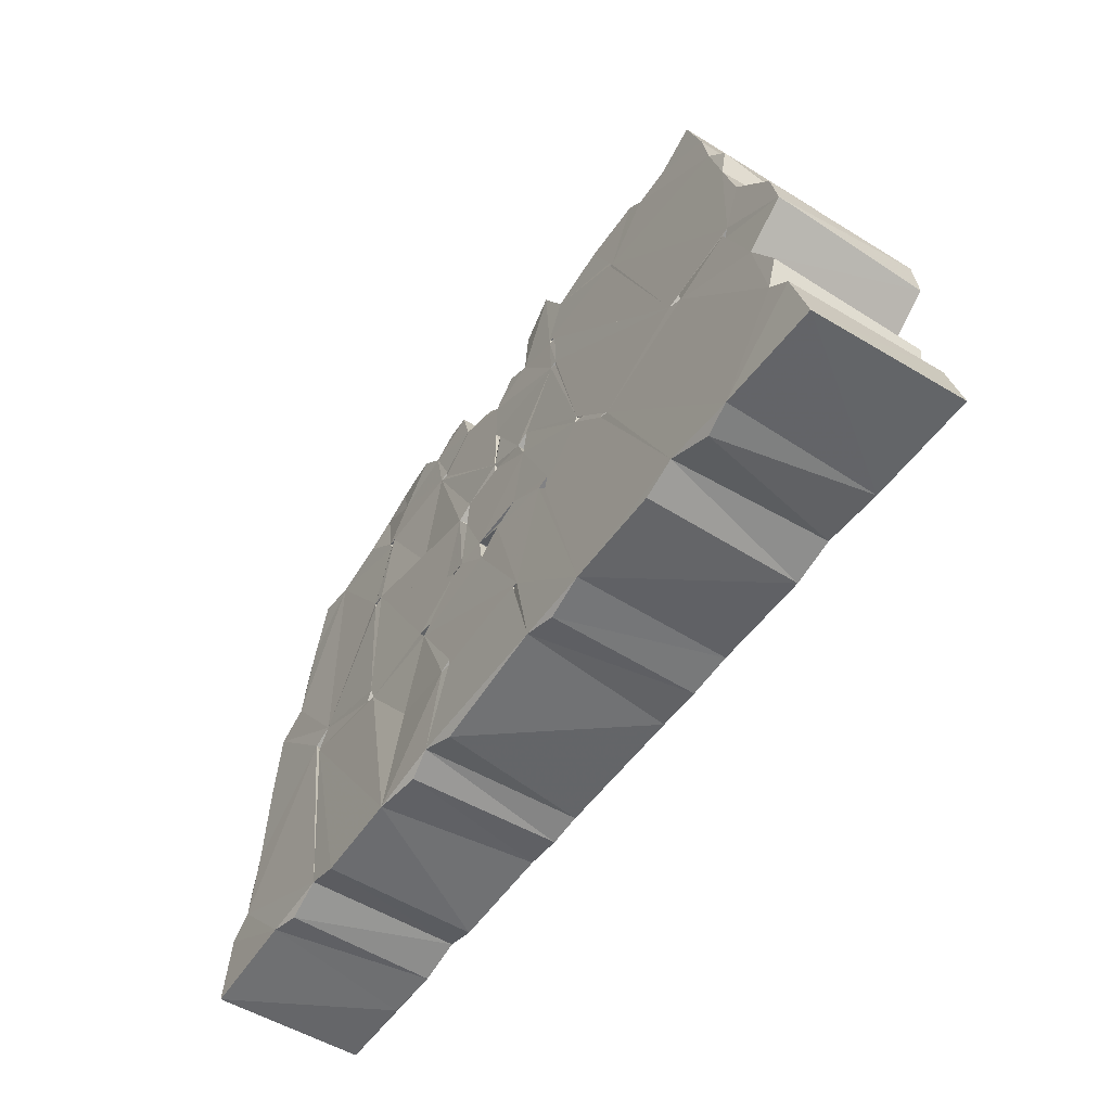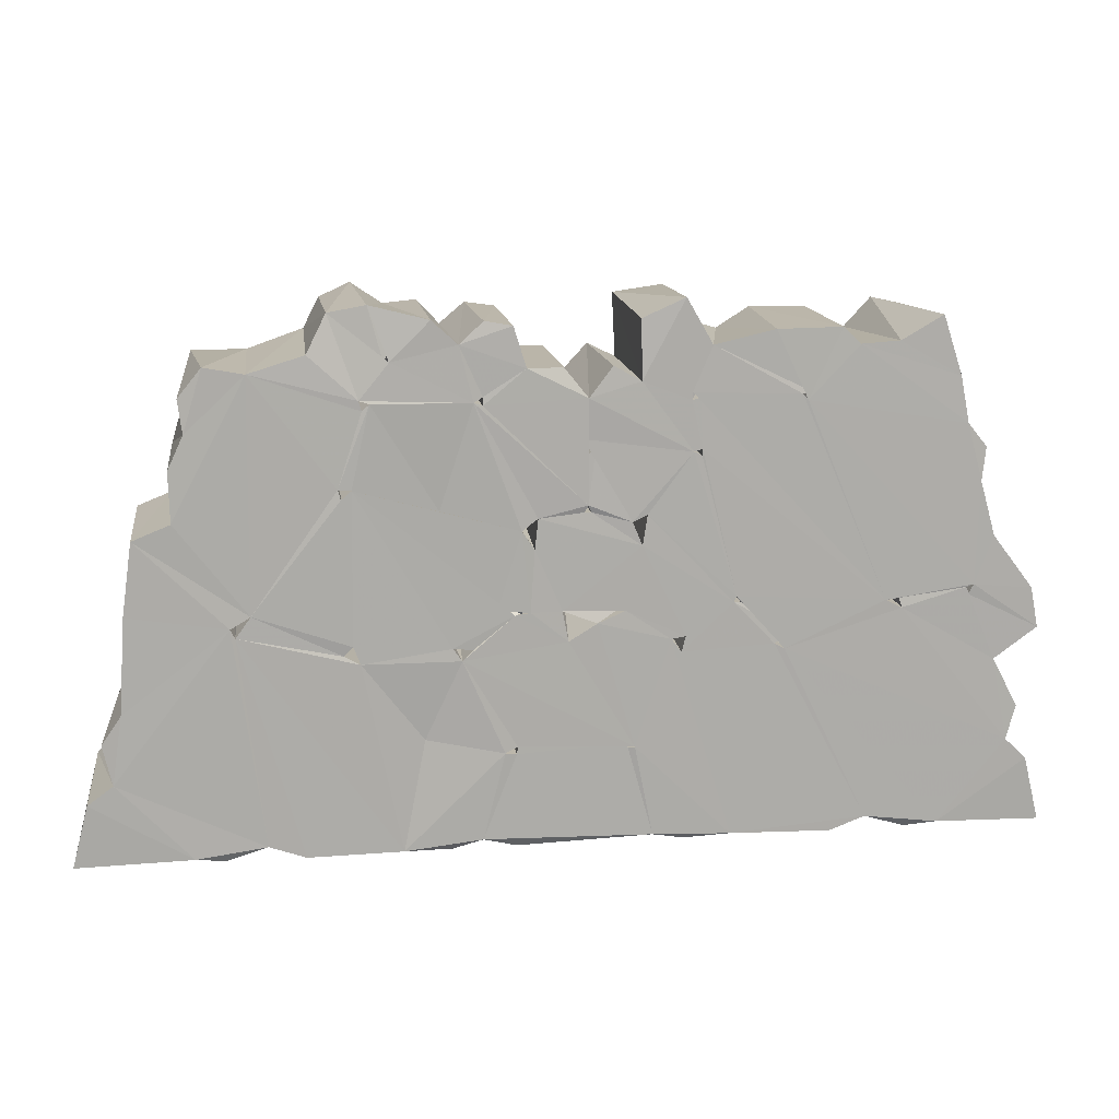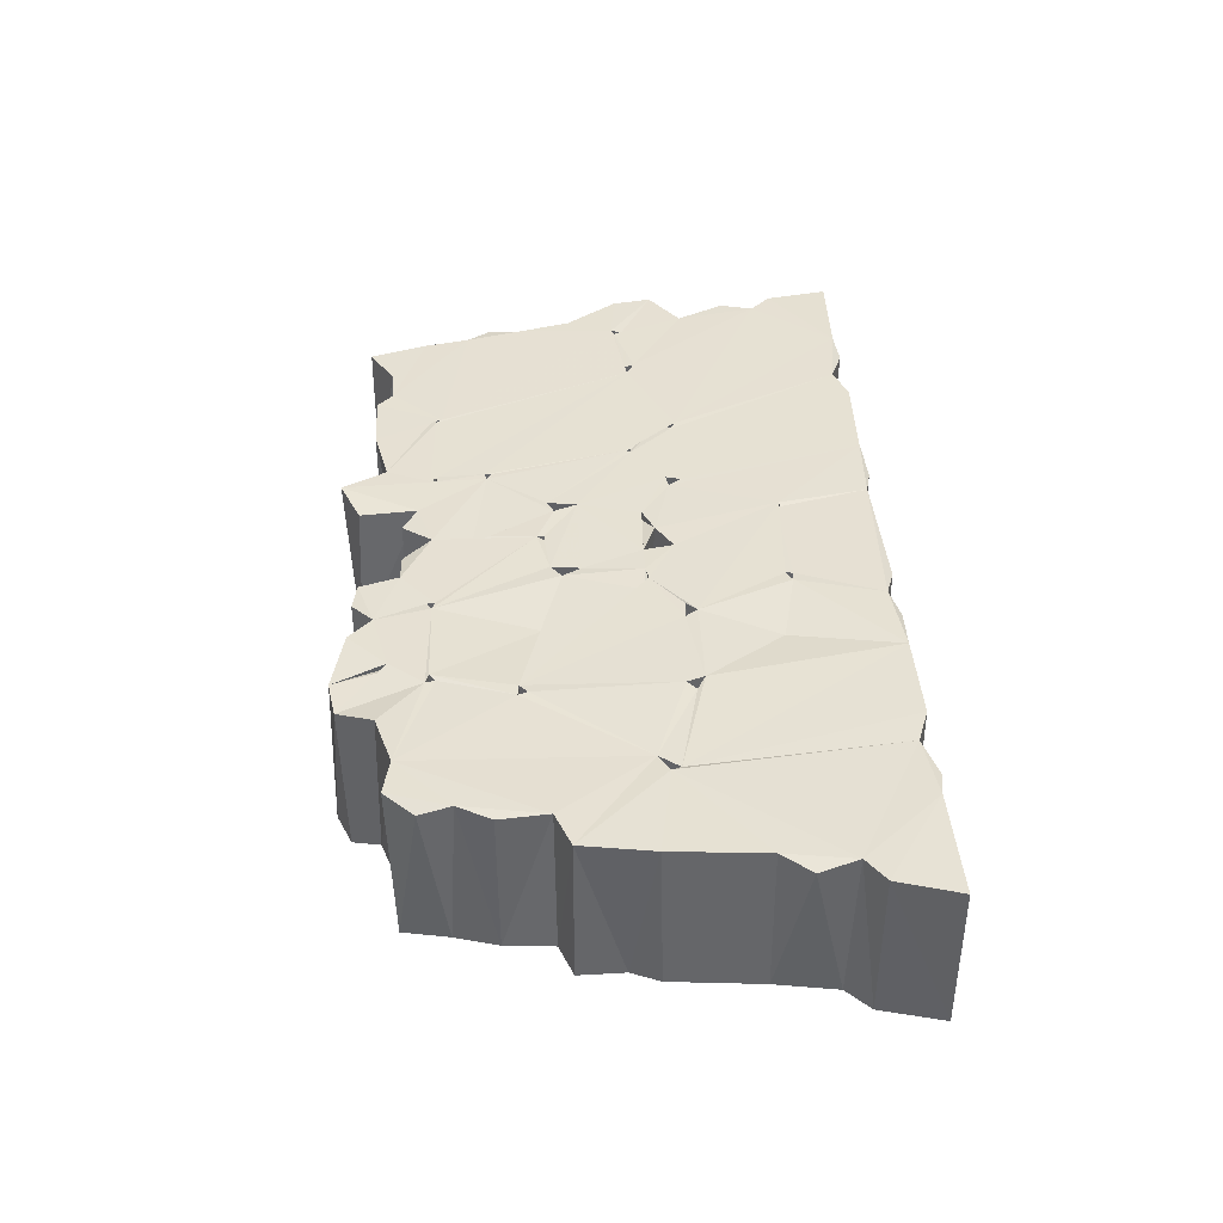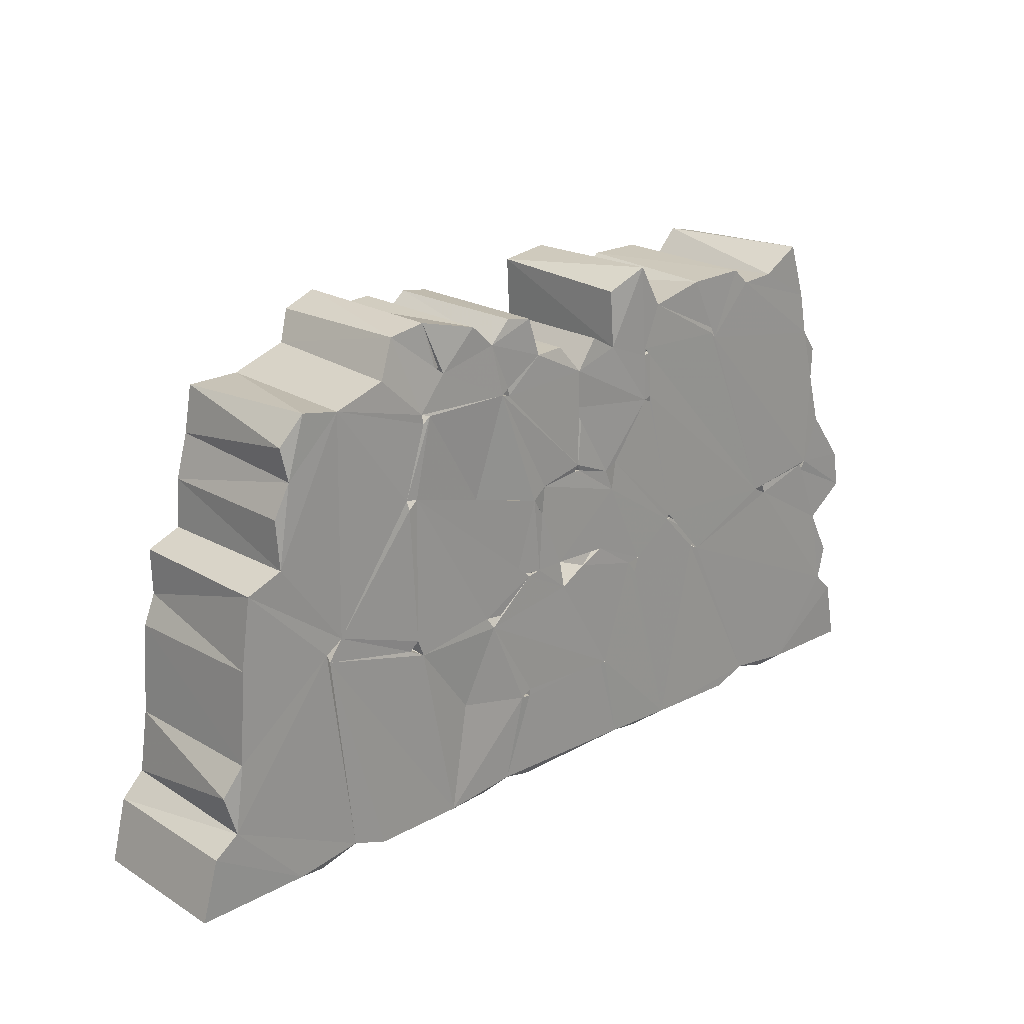
<metadata>
{"format":"obj","ext":"obj","renderer":"f3d","projection":"perspective","resolution":1024,"background":"white","views":[{"elev":-52.8,"azim":-123.8,"up":"+Z"},{"elev":13.7,"azim":171.7,"up":"+Z"},{"elev":38.6,"azim":87.3,"up":"+Y"},{"elev":21.4,"azim":136.4,"up":"+Z"}]}
</metadata>
<code>
v -0.07741 0.798 0.1192
v 0.1953 16.47 0.1022
v 11.38 0.7715 0.429
v 1.472 0.8123 6.469
v 1.844 16.7 6.721
v 4.076 0.7639 8.85
v 3.118 0.786 12.1
v 4.055 16.73 8.86
v 3.062 16.62 12.32
v 10.92 16.71 0.4231
v 17.69 0.8293 1.02
v 14.14 16.16 -0.04518
v 15.09 0.7532 22.98
v 18.06 1.047 12.44
v 5.572 0.7698 17.19
v 5.696 16.63 17.3
v 1.585 0.7683 20.04
v 2.048 0.7797 24.59
v 1.322 16.63 20.44
v 8.512 0.7931 24.15
v 8.174 0.7642 24.98
v 5.672 0.7664 29.07
v 2.1 16.66 24.5
v 8.671 0.7602 24.83
v 8.609 16.65 24.1
v 16.58 0.9428 25.15
v 18.45 16.73 1.395
v 22.16 0.7935 0.009566
v 32.55 0.7175 0.4584
v 32.26 16.73 0.3169
v 36.86 0.9895 19.29
v 16.92 0.791 23.35
v 15.36 16.71 22.98
v 15.91 16.48 24.81
v 17.04 16.74 23.81
v 26.3 0.7734 20.25
v 28.01 0.7699 19.59
v 27.21 0.8167 20.91
v 27.11 16.74 19.27
v 26.58 16.55 20.76
v 31.89 0.7413 24.87
v 31.64 0.8254 24.16
v 28.15 16.71 19.84
v 31.59 16.62 24.13
v 37.16 0.8355 -0.005914
v 36.89 16.24 -0.07606
v 41.81 0.7665 0.2604
v 41.3 0.6961 9.609
v 40.1 16.68 0.6122
v 56.11 0.7732 0.4477
v 53.62 16.18 0.009281
v 42.76 0.7648 9.711
v 53.67 0.7585 9.725
v 41.96 16.74 9.841
v 42.75 0.7525 10.29
v 42.71 16.56 9.711
v 42.77 16.69 10.26
v 38.53 0.7521 20.18
v 32.23 0.7637 24.24
v 37.03 0.7655 20.93
v 32.04 16.73 24.77
v 32.29 16.72 24.17
v 43.14 0.7644 23.64
v 40.93 0.7723 30.46
v 37 16.71 20.92
v 37.41 16.71 19.34
v 38.44 16.71 20.69
v 46.97 0.7719 23.44
v 48.72 0.772 20.88
v 43.58 0.7863 23.12
v 43.75 0.7668 23.67
v 51.29 0.7736 30.59
v 48.54 16.7 20.82
v 49.12 16.65 23.88
v 6.239 16.7 29.95
v 15.01 1.106 38.15
v 7.626 0.786 35.88
v 9.275 0.7264 41.15
v 10.48 0.7945 46.2
v 7.363 16.48 38.82
v 7.799 16.72 35.45
v 9.353 16.71 41.24
v 10.24 16.63 45.86
v 17.72 0.7672 48.68
v 11.8 0.8417 51
v 14.93 0.8132 51.7
v 12.19 16.61 51.84
v 25.38 0.7782 43.86
v 26.29 0.6503 44.28
v 35.1 1.195 38.16
v 25.38 16.74 43.89
v 31.06 0.772 48.83
v 16.42 16.64 49.42
v 20.31 16.68 49.17
v 21.9 0.7793 50.91
v 22.1 16.62 50.84
v 25.13 0.7707 44.63
v 27.71 0.7998 50.95
v 28.59 16.65 50.75
v 36.35 0.7745 38.9
v 40.59 0.8023 32.76
v 35.87 0.8046 39.38
v 36.66 0.7974 44.15
v 35.89 0.7839 44.37
v 35.63 16.69 38.75
v 45.91 0.7592 39.86
v 41.47 0.7964 46.14
v 36.64 0.7722 44.86
v 36.44 16.71 39.14
v 36.68 16.7 44.13
v 35.85 16.65 44.38
v 42.38 0.7906 31.31
v 40.87 16.66 33.14
v 46.45 0.774 34.05
v 41.36 16.7 30.12
v 42.34 16.71 32.47
v 51.87 0.7663 33.03
v 46.39 0.8398 33.55
v 46.94 0.7919 33.78
v 47.17 0.7864 44.51
v 46.58 0.7763 38.97
v 47 0.7871 40.62
v 45.91 16.5 39.79
v 46.76 16.27 39
v 35.15 0.7717 49.98
v 34.73 16.68 49.37
v 41.79 0.7924 52.65
v 36.64 0.7828 53.36
v 36.65 16.72 44.92
v 37.36 16.75 53.92
v 44.34 0.8186 47.56
v 41.56 16.23 51.95
v 41.52 16.61 46.04
v 44.25 16.52 47.56
v 46.62 16.71 44.56
v 48.92 16.17 47.46
v 8.102 16.74 25.08
v 8.847 16.71 24.83
v 22.02 16.72 0.05441
v 56.95 16.73 1.013
v 53.62 16.73 9.658
v 53.53 16.73 10.41
v 42.94 16.67 23.7
v 45.71 16.74 22.54
v 43.76 16.25 23.68
v 51.79 16.64 30.02
v 25.9 16.72 44.48
v 35.63 16.7 39.43
v 25.07 16.63 44.69
v 46.63 16.73 34.24
v 46.35 16.57 33.52
v 46.97 16.58 33.53
v 51.46 16.64 33.07
v 47.14 16.57 40.63
v 54.46 0.7525 9.801
v 53.71 0.7654 10.24
v 54.75 16.81 9.814
v 59.39 0.9164 -0.05051
v 63.42 0.7632 0.6734
v 59.92 16.18 0.01816
v 64.72 16.72 0.1887
v 57.95 0.7827 19.95
v 59.63 0.7581 19.73
v 49.5 0.845 23.22
v 52.74 0.792 23.1
v 52.69 0.7834 30.9
v 53.88 0.7736 24
v 55.38 0.7687 24.12
v 54.51 0.8176 24.19
v 53.11 16.3 23.69
v 53.72 16.74 23.63
v 55.42 16.63 24.13
v 68.29 0.7562 19.86
v 59.37 0.7593 20.91
v 58.85 16.76 19.31
v 69.94 0.7565 35.69
v 77.86 0.7526 1.29
v 74.32 0.9688 0.003912
v 74.21 16.62 0.03307
v 69.5 0.7532 19.34
v 77.87 16.52 1.292
v 82.38 0.7676 0.1521
v 81.96 16.24 -0.01596
v 69.67 0.7647 20.83
v 68.58 16.77 19.35
v 70.16 16.63 20.22
v 80.35 0.7568 22.99
v 80.06 0.756 23.58
v 80.71 0.7668 23.53
v 80.82 16.72 23.31
v 88.03 0.9534 0.0289
v 84.91 16.69 0.4416
v 92.39 0.7596 8.902
v 94.76 0.7862 6.556
v 96.36 0.7811 0.1573
v 96.48 16.44 0.119
v 94.88 16.67 6.452
v 91.46 0.7811 15.19
v 89.53 0.7619 27.41
v 90.66 16.68 24.85
v 93.29 16.16 12.23
v 91.3 16.67 15.25
v 90.86 0.9233 24.51
v 69.7 0.7523 36.3
v 53.05 16.77 31.93
v 56.74 0.7672 44.12
v 57.48 0.7719 44.36
v 56.7 0.7636 44.88
v 67.96 0.756 43.95
v 57.54 16.76 44.37
v 56.68 16.72 44.07
v 52.46 0.7854 47.51
v 48.9 0.9428 47.44
v 52.51 16.7 47.51
v 59.27 0.7829 49.8
v 53.71 0.7891 51.48
v 53.75 16.62 51.53
v 56.76 0.8662 51.93
v 56.67 16.65 44.9
v 56.49 16.44 52.01
v 66.52 0.7533 45.82
v 64.9 0.3756 51.87
v 61.53 0.7903 52.25
v 58.89 16.68 49.86
v 61.46 16.74 52.22
v 66.1 0.4554 48.29
v 65.53 16.09 48.89
v 65.36 16.68 48.34
v 70.12 16.86 35.49
v 70.21 0.7615 36.27
v 84.63 0.7573 42.9
v 86.18 0.7665 33.52
v 78.34 0.7661 47.65
v 83.81 0.7736 47.62
v 71.15 -0.2761 52.54
v 68.23 0.7924 44.69
v 68.03 0.06069 54
v 65.89 16.24 48.42
v 67.27 16.83 44.48
v 72.74 0.8077 49.61
v 73.02 16.58 49.18
v 71.06 15.74 52.93
v 67.29 15.94 53.61
v 82.55 16.73 48.26
v 85.94 0.8699 38.52
v 89.65 0.7759 32.14
v 89.65 16.72 32.12
v 84.44 16.7 42.03
v 86.02 16.43 38.64
v 62.5 16.3 11.4
v 57.81 16.66 20.34
v 52.23 16.73 23.85
v 55.06 16.31 24.7
v 59.76 16.7 20.57
v 69.1 16.79 36.32
v 69.28 16.77 21.15
v 80.34 16.55 22.36
v 78.83 16.57 24.43
v 92.32 16.71 8.312
v 60.85 16.31 34
v 68.26 16.73 44.81
v 68 16.7 43.83
v 70.39 16.76 36.45
v 78.57 16.71 47.52
v 85.89 16.8 33.65
v 84.9 16.12 45.3
f 2 3 1
f 1 4 2
f 4 1 6
f 6 1 3
f 4 8 5
f 4 6 8
f 6 9 8
f 6 7 9
f 3 12 11
f 3 11 6
f 6 11 13
f 11 14 13
f 7 15 9
f 9 15 16
f 17 18 19
f 17 21 18
f 17 20 21
f 17 16 15
f 18 22 23
f 6 15 7
f 6 13 15
f 17 15 20
f 15 24 20
f 18 21 22
f 20 24 25
f 15 13 24
f 24 13 26
f 24 26 21
f 11 27 28
f 11 28 14
f 28 30 29
f 28 29 31
f 13 32 33
f 13 34 26
f 13 33 34
f 32 26 34
f 32 34 35
f 13 14 32
f 14 26 32
f 14 28 31
f 14 31 36
f 31 37 36
f 14 36 26
f 36 37 39
f 36 40 38
f 38 41 36
f 38 42 41
f 38 37 42
f 36 41 26
f 37 43 39
f 38 40 37
f 40 43 37
f 42 44 41
f 45 29 46
f 29 48 31
f 29 45 47
f 29 47 48
f 47 52 48
f 47 53 52
f 48 52 54
f 54 52 56
f 52 57 56
f 52 55 57
f 52 53 55
f 48 58 31
f 37 31 59
f 37 59 42
f 31 60 59
f 59 41 61
f 42 62 44
f 42 59 62
f 59 61 62
f 60 64 59
f 60 63 64
f 31 65 60
f 31 66 65
f 60 67 58
f 60 65 67
f 48 55 58
f 48 54 55
f 54 57 55
f 58 55 68
f 68 55 69
f 58 68 70
f 58 63 60
f 58 70 63
f 63 71 64
f 70 68 71
f 71 68 72
f 69 73 68
f 22 76 77
f 22 77 75
f 21 76 22
f 21 26 76
f 77 76 78
f 77 80 81
f 77 78 80
f 80 78 82
f 78 83 82
f 78 79 83
f 79 78 84
f 79 86 85
f 79 84 86
f 79 85 87
f 79 87 83
f 85 86 87
f 76 84 78
f 26 84 76
f 26 41 89
f 41 90 89
f 26 89 84
f 84 89 88
f 84 93 86
f 84 94 93
f 84 88 95
f 84 95 94
f 88 97 95
f 88 91 97
f 88 89 91
f 98 96 95
f 89 92 97
f 97 92 98
f 97 98 95
f 92 99 98
f 59 64 41
f 41 100 90
f 41 101 100
f 41 64 101
f 89 90 102
f 89 102 92
f 102 103 104
f 90 105 102
f 100 106 102
f 102 108 103
f 102 107 108
f 90 100 105
f 100 102 109
f 104 103 110
f 104 110 111
f 64 71 112
f 101 112 106
f 112 101 113
f 64 112 115
f 64 115 101
f 112 113 116
f 71 72 112
f 72 117 112
f 112 118 114
f 112 119 118
f 112 117 119
f 101 106 100
f 112 114 106
f 102 120 107
f 102 106 120
f 114 121 106
f 106 122 120
f 121 123 106
f 121 122 124
f 106 123 122
f 92 102 104
f 92 104 125
f 92 125 126
f 104 108 127
f 108 107 127
f 104 127 125
f 125 127 128
f 104 129 108
f 104 111 129
f 103 129 110
f 103 108 129
f 125 128 126
f 128 127 130
f 107 131 134
f 107 134 133
f 107 120 131
f 131 120 135
f 131 135 134
f 120 136 135
f 3 2 10
f 2 5 10
f 4 5 2
f 5 8 10
f 10 12 3
f 10 8 39
f 10 39 27
f 19 18 23
f 17 19 16
f 19 23 137
f 19 25 16
f 19 137 25
f 23 22 75
f 23 75 137
f 9 16 8
f 16 33 8
f 8 33 39
f 20 137 21
f 20 25 137
f 25 24 138
f 21 138 24
f 21 137 138
f 16 25 138
f 16 138 33
f 33 138 34
f 11 12 27
f 12 10 27
f 28 27 139
f 28 139 30
f 139 27 30
f 30 27 43
f 32 35 33
f 33 35 39
f 138 35 34
f 27 39 43
f 43 66 30
f 36 39 40
f 39 35 61
f 44 61 41
f 43 62 66
f 43 40 62
f 40 44 62
f 39 61 40
f 40 61 44
f 46 29 30
f 45 49 47
f 45 46 49
f 46 30 49
f 30 54 49
f 47 49 51
f 54 56 49
f 49 56 57
f 140 49 141
f 49 57 141
f 57 142 141
f 30 67 54
f 66 67 30
f 66 62 65
f 31 58 66
f 58 67 66
f 65 62 115
f 65 115 143
f 54 67 144
f 57 54 142
f 63 145 71
f 70 143 63
f 70 144 143
f 63 143 145
f 67 143 144
f 67 65 143
f 143 115 74
f 70 71 145
f 70 145 144
f 73 144 68
f 54 144 73
f 145 74 144
f 145 143 74
f 68 144 74
f 75 77 81
f 137 75 81
f 138 137 35
f 137 81 91
f 80 82 81
f 81 82 91
f 82 94 91
f 82 83 94
f 83 87 93
f 35 137 91
f 91 147 35
f 35 148 61
f 147 129 35
f 35 111 148
f 35 129 111
f 86 93 87
f 83 93 94
f 91 94 96
f 95 96 94
f 91 149 97
f 97 149 89
f 149 147 89
f 91 89 147
f 91 99 149
f 98 99 96
f 91 96 99
f 147 149 126
f 147 126 129
f 149 99 126
f 62 61 113
f 62 113 115
f 61 109 113
f 113 109 116
f 105 148 102
f 61 148 105
f 61 105 109
f 102 148 109
f 105 100 109
f 148 110 109
f 148 111 110
f 109 133 135
f 109 110 133
f 115 113 101
f 112 116 115
f 118 151 114
f 151 150 114
f 118 152 151
f 118 119 152
f 114 150 119
f 152 119 150
f 74 115 146
f 115 116 151
f 115 151 152
f 116 150 151
f 115 152 153
f 116 109 154
f 109 135 154
f 121 124 123
f 124 122 154
f 123 154 122
f 116 123 150
f 116 154 123
f 150 123 124
f 124 154 150
f 99 92 126
f 126 128 130
f 129 126 110
f 126 130 110
f 110 130 133
f 107 133 127
f 127 133 132
f 133 134 135
f 133 130 132
f 132 130 127
f 47 51 50
f 51 140 50
f 47 155 53
f 47 50 155
f 53 155 157
f 158 159 50
f 158 160 159
f 50 159 155
f 53 156 55
f 55 156 162
f 162 156 163
f 156 157 155
f 55 165 69
f 164 69 167
f 69 165 167
f 164 167 68
f 68 167 166
f 69 164 74
f 68 74 164
f 162 168 55
f 55 168 165
f 165 168 169
f 167 170 169
f 165 169 170
f 169 168 171
f 171 168 172
f 168 167 172
f 156 155 163
f 155 173 163
f 162 174 168
f 174 167 168
f 162 163 175
f 163 173 174
f 174 176 167
f 159 161 178
f 159 178 177
f 159 180 155
f 159 177 180
f 178 179 177
f 178 161 179
f 179 181 177
f 182 177 183
f 155 180 173
f 174 173 176
f 173 180 185
f 180 186 185
f 180 184 186
f 180 177 187
f 180 187 184
f 187 188 184
f 187 189 190
f 182 183 192
f 182 192 191
f 182 193 177
f 182 194 193
f 191 195 182
f 191 196 195
f 182 195 194
f 194 195 197
f 197 195 196
f 193 198 177
f 188 189 199
f 189 187 199
f 177 198 187
f 198 199 187
f 193 201 198
f 198 203 199
f 198 202 203
f 199 203 200
f 68 166 72
f 72 153 117
f 167 117 166
f 117 167 204
f 166 117 205
f 205 117 153
f 119 121 114
f 121 119 117
f 117 206 121
f 206 208 121
f 117 207 206
f 167 176 204
f 117 204 207
f 204 209 207
f 206 207 210
f 206 210 211
f 120 122 212
f 120 212 213
f 120 213 136
f 213 212 136
f 136 212 214
f 121 208 122
f 122 215 212
f 122 208 215
f 212 215 216
f 216 215 218
f 206 219 208
f 206 211 219
f 212 216 214
f 216 218 220
f 216 220 217
f 208 210 207
f 207 221 208
f 208 222 215
f 208 219 210
f 218 215 224
f 215 223 225
f 207 209 221
f 208 221 222
f 215 222 223
f 221 227 222
f 221 228 227
f 223 222 225
f 176 229 204
f 204 230 209
f 176 230 229
f 184 188 173
f 173 188 231
f 176 173 231
f 188 232 231
f 176 231 230
f 230 233 209
f 230 231 233
f 231 234 233
f 221 235 226
f 221 236 235
f 226 235 222
f 222 235 237
f 221 238 228
f 221 226 238
f 209 239 221
f 221 239 236
f 226 222 238
f 238 222 227
f 209 240 236
f 236 240 235
f 237 235 242
f 209 233 240
f 233 234 244
f 188 199 232
f 199 246 232
f 199 247 246
f 232 245 231
f 231 245 248
f 248 245 249
f 49 140 51
f 53 141 156
f 53 157 141
f 141 142 156
f 140 157 161
f 140 141 157
f 158 50 140
f 140 160 158
f 160 161 159
f 160 140 161
f 161 157 250
f 142 54 175
f 54 73 175
f 156 142 157
f 142 175 157
f 175 171 251
f 175 73 171
f 69 74 73
f 165 252 167
f 165 171 252
f 73 252 171
f 74 252 73
f 74 146 252
f 167 252 170
f 171 253 169
f 165 170 171
f 169 253 167
f 170 253 171
f 170 252 253
f 252 172 253
f 252 205 172
f 172 167 253
f 157 175 250
f 250 175 185
f 162 175 251
f 162 251 174
f 251 254 174
f 175 163 254
f 163 174 254
f 251 171 254
f 171 255 254
f 171 172 255
f 172 205 255
f 175 254 185
f 185 254 256
f 254 255 256
f 161 257 179
f 183 177 181
f 183 181 192
f 179 257 181
f 250 185 161
f 161 185 257
f 185 186 257
f 173 256 184
f 173 185 256
f 256 186 184
f 186 258 257
f 186 256 258
f 187 190 257
f 187 257 188
f 257 258 188
f 188 258 189
f 258 190 189
f 192 181 259
f 181 257 190
f 181 190 259
f 192 259 197
f 191 192 196
f 192 197 196
f 193 194 259
f 194 197 259
f 259 201 193
f 190 202 259
f 190 200 202
f 190 247 200
f 198 201 202
f 259 202 201
f 202 200 203
f 72 166 146
f 252 146 205
f 115 153 146
f 152 150 153
f 72 146 153
f 166 205 146
f 154 135 150
f 150 135 211
f 153 210 205
f 153 150 210
f 211 135 214
f 150 211 210
f 211 214 219
f 205 260 255
f 205 210 260
f 255 260 239
f 260 210 239
f 210 261 239
f 210 228 261
f 135 136 214
f 216 217 214
f 214 224 219
f 214 217 224
f 217 220 224
f 218 224 220
f 215 225 224
f 219 224 210
f 210 224 228
f 222 243 225
f 228 224 225
f 228 225 243
f 228 243 227
f 256 229 258
f 255 229 256
f 229 255 204
f 255 239 263
f 239 262 263
f 204 263 230
f 204 255 263
f 229 230 263
f 263 262 264
f 229 263 258
f 263 264 258
f 258 264 265
f 264 248 265
f 209 262 239
f 239 261 236
f 209 236 261
f 209 261 262
f 228 242 261
f 228 238 242
f 227 243 238
f 238 243 242
f 240 242 235
f 240 241 242
f 261 242 241
f 222 237 243
f 237 242 243
f 262 261 264
f 261 241 264
f 240 264 241
f 240 233 264
f 233 244 264
f 264 244 248
f 232 265 245
f 190 258 247
f 258 265 247
f 199 200 247
f 232 247 265
f 232 246 247
f 245 265 249
f 248 266 231
f 265 248 249
f 231 266 234
f 234 266 244
f 248 244 266

</code>
